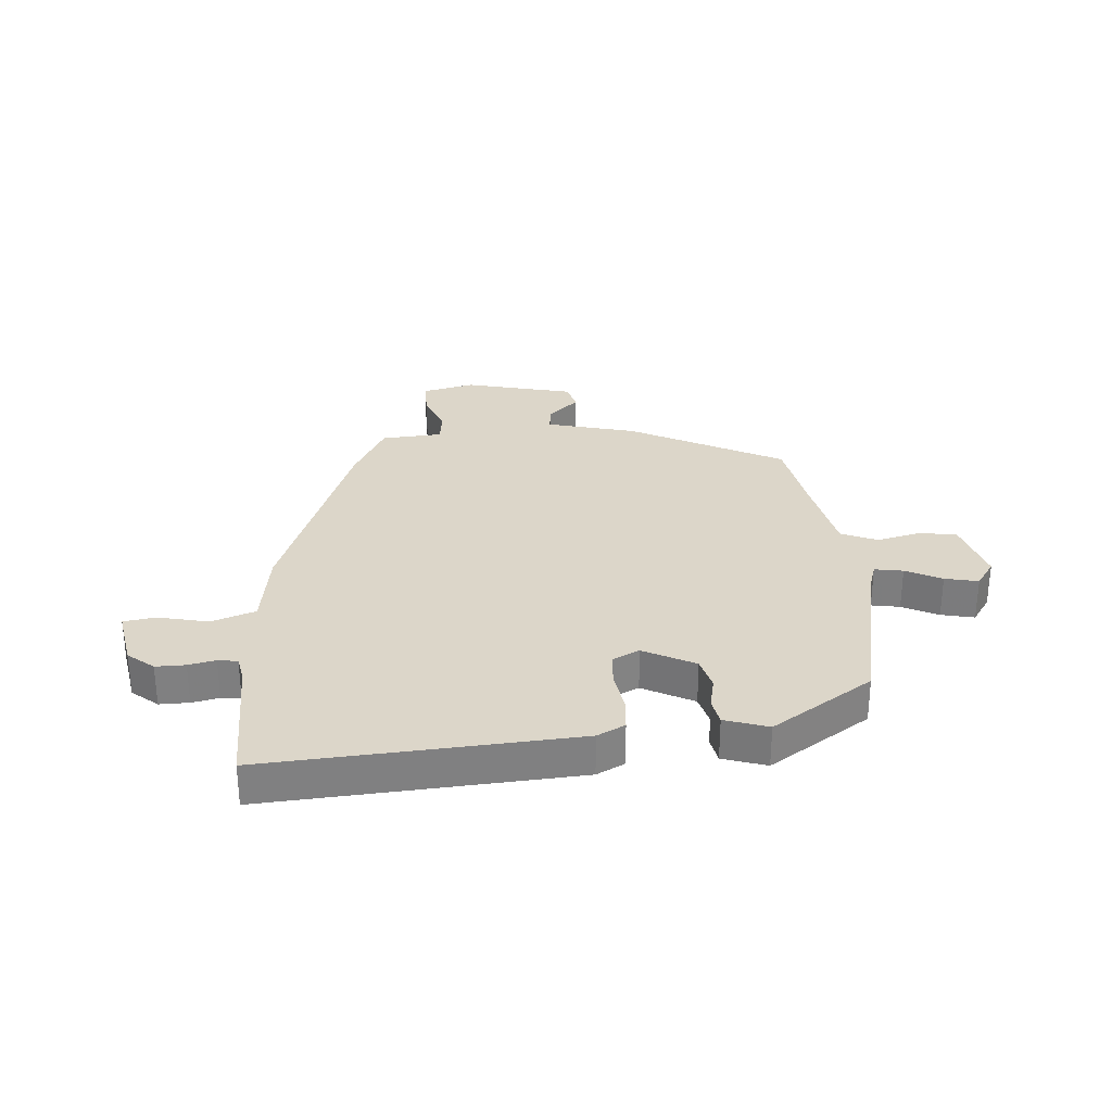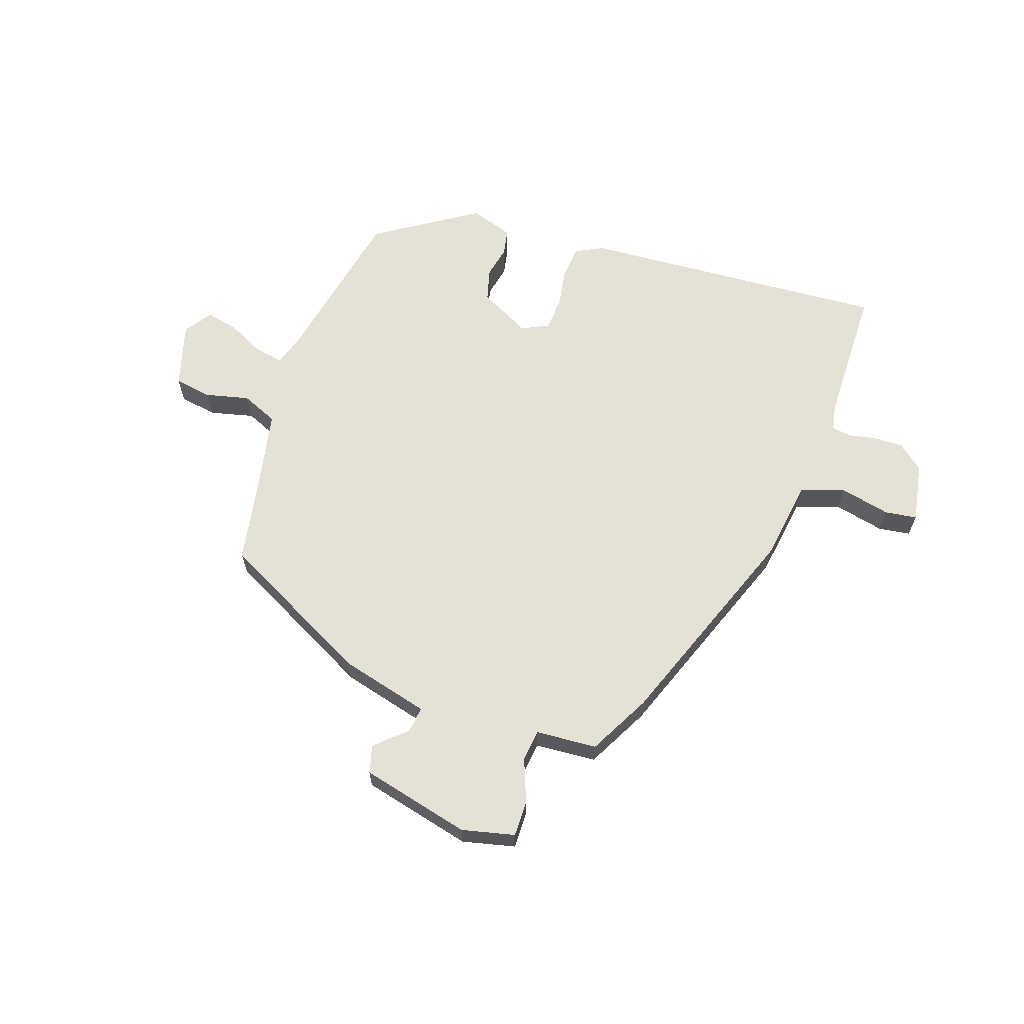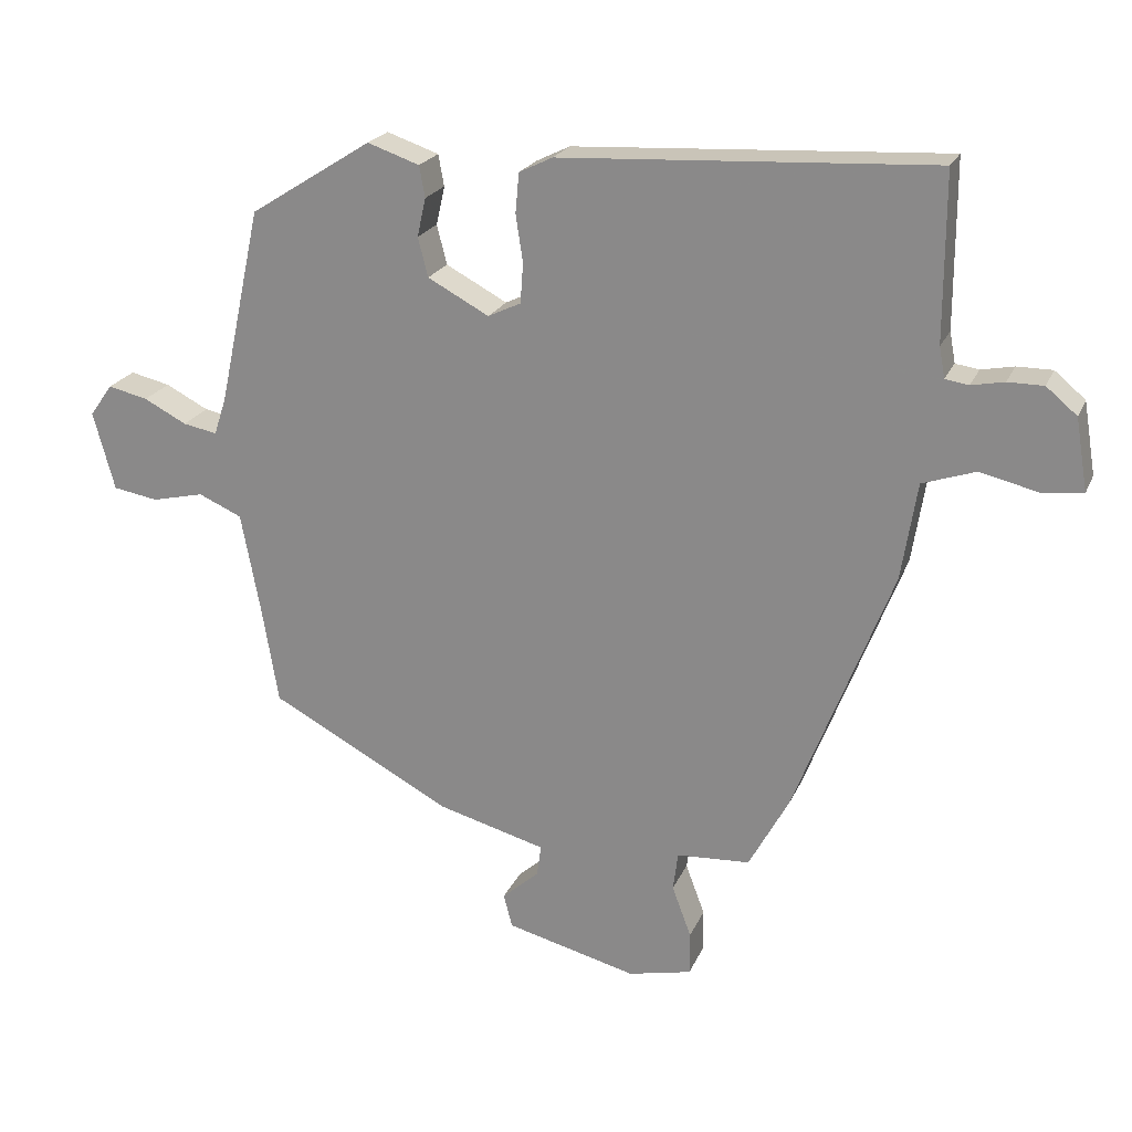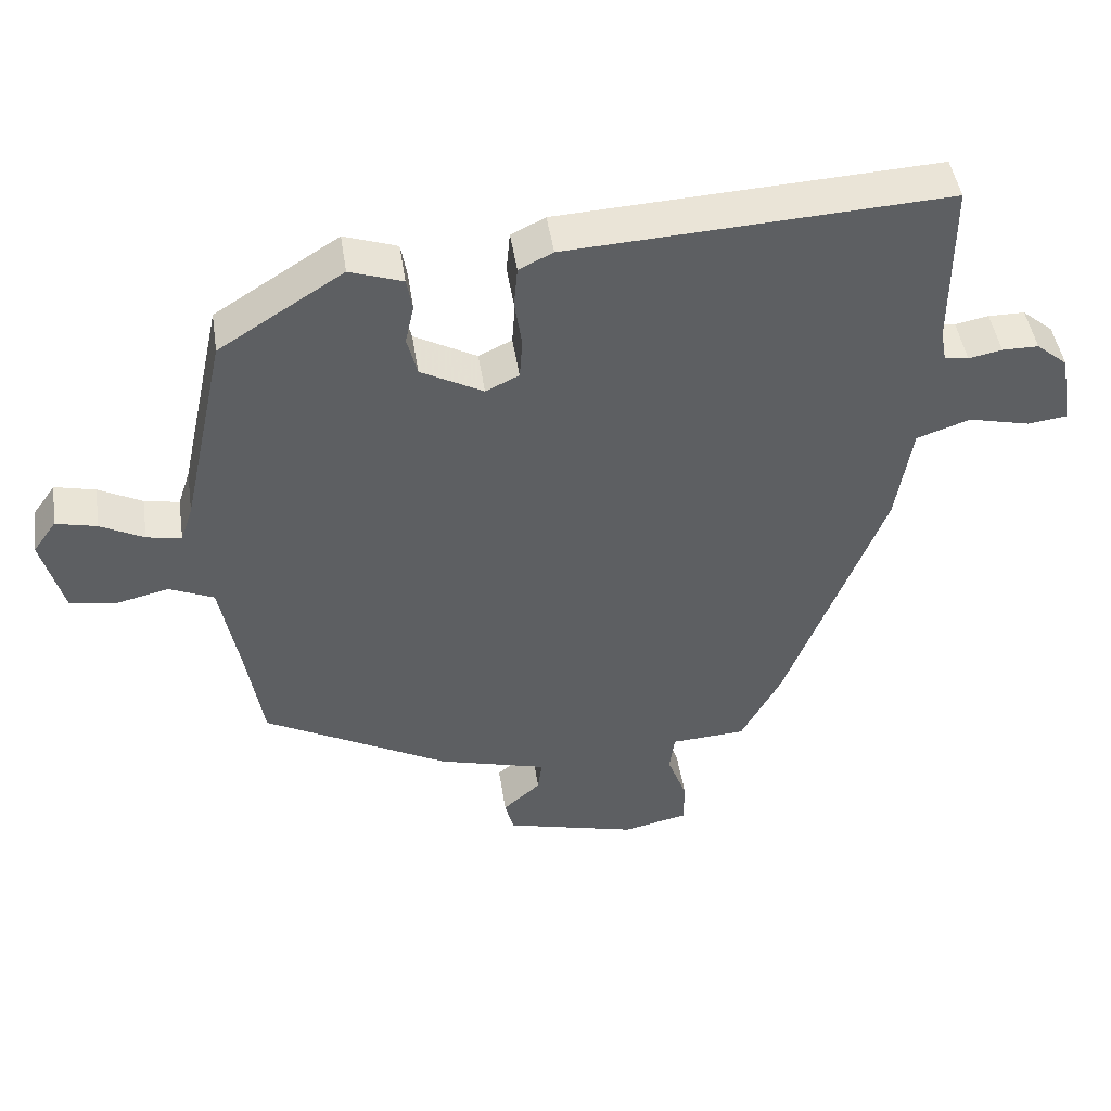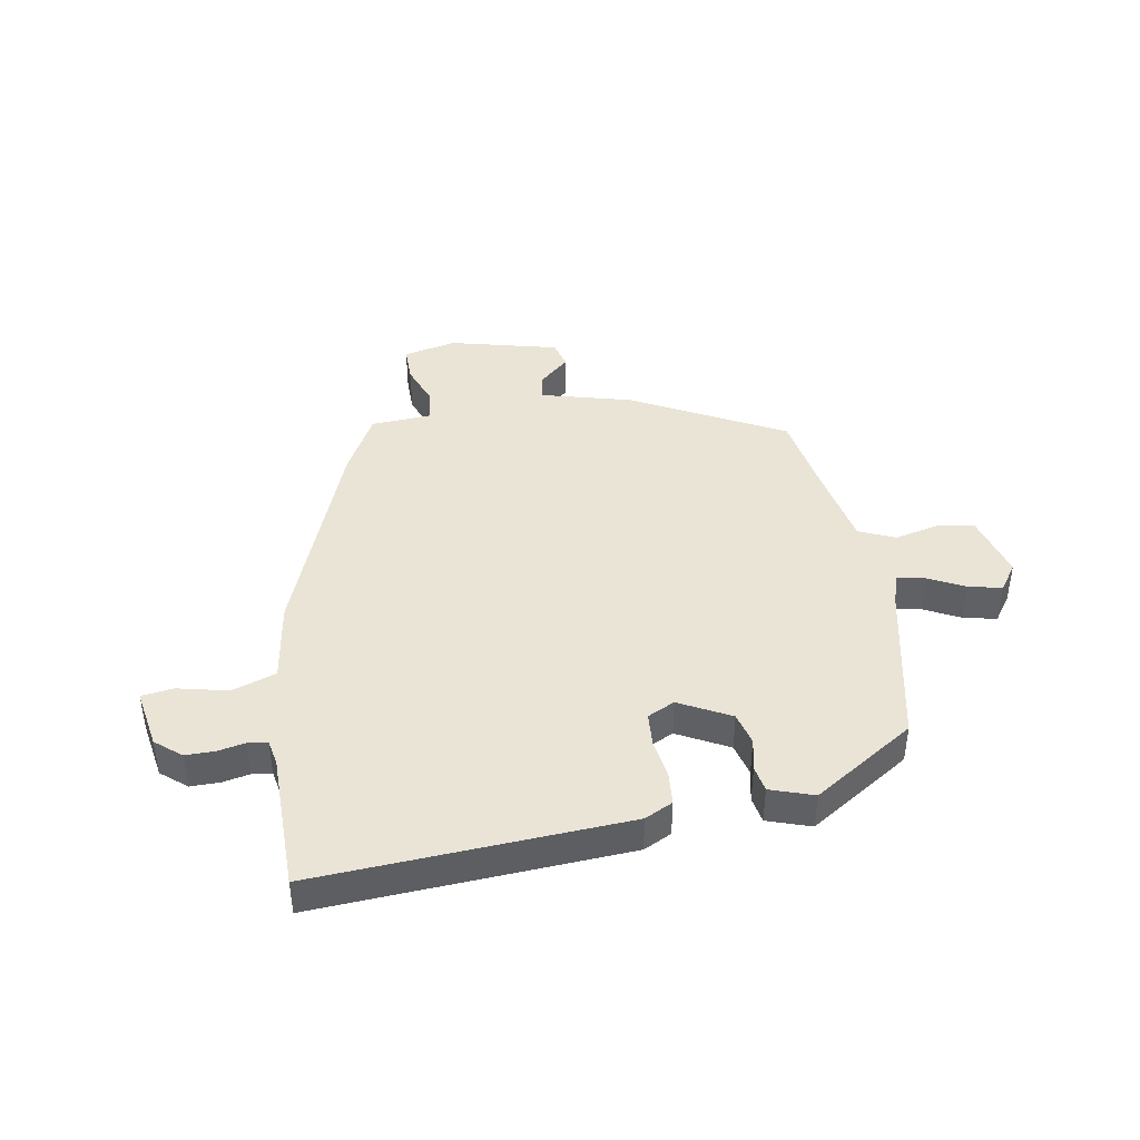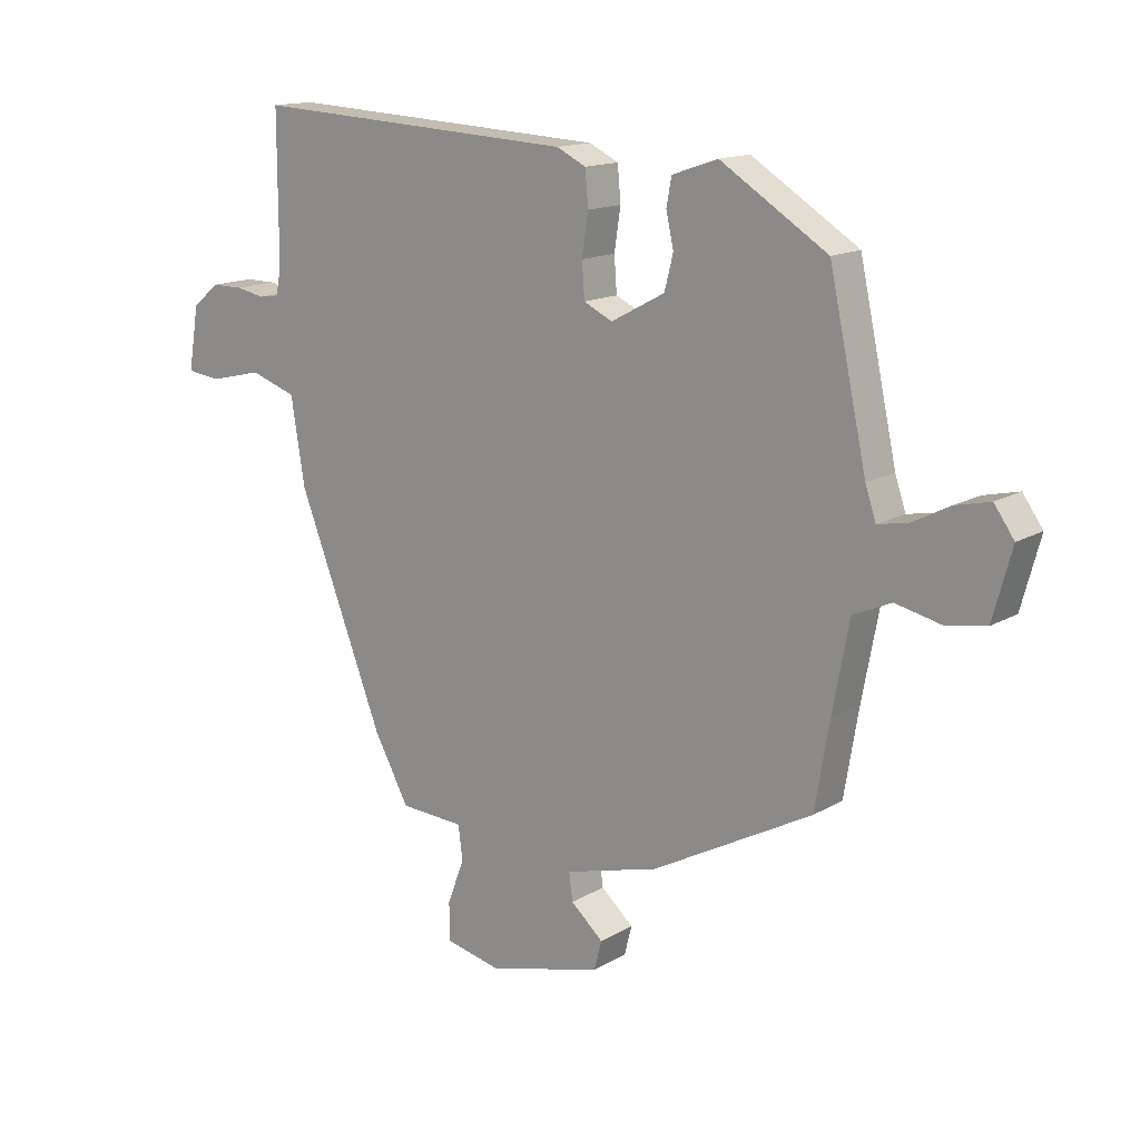
<metadata>
{"format":"obj","ext":"obj","renderer":"f3d","projection":"perspective","resolution":1024,"background":"white","views":[{"elev":30.2,"azim":-5.1,"up":"+Y"},{"elev":64.2,"azim":-161.8,"up":"+Y"},{"elev":21.7,"azim":-161.2,"up":"+Z"},{"elev":46.3,"azim":171.4,"up":"+Z"},{"elev":42.5,"azim":-10.1,"up":"+Y"},{"elev":14.7,"azim":38.7,"up":"+Z"}]}
</metadata>
<code>
v 0.454 0.07 -0.383
v 0.198 0.07 -0.52
v 0.047 0.07 -0.561
v 0.053 0.07 -0.605
v 0.105 0.07 -0.651
v 0.093 0.07 -0.698
v -0.091 0.07 -0.745
v -0.18 0.07 -0.725
v -0.18 0.07 -0.664
v -0.153 0.07 -0.592
v -0.16 0.07 -0.538
v -0.263 0.07 -0.532
v -0.319 0.07 -0.429
v -0.456 0.07 -0.076
v -0.478 0.07 0.061
v -0.552 0.07 0.086
v -0.637 0.07 0.066
v -0.691 0.07 0.073
v -0.674 0.07 0.174
v -0.631 0.07 0.21
v -0.581 0.07 0.21
v -0.535 0.07 0.201
v -0.502 0.07 0.206
v -0.494 0.07 0.249
v -0.494 0.07 0.482
v 0.027 0.07 0.454
v 0.074 0.07 0.431
v 0.079 0.07 0.375
v 0.069 0.07 0.309
v 0.073 0.07 0.253
v 0.119 0.07 0.231
v 0.205 0.07 0.277
v 0.219 0.07 0.332
v 0.207 0.07 0.386
v 0.215 0.07 0.43
v 0.288 0.07 0.455
v 0.459 0.07 0.347
v 0.519 0.07 0.07
v 0.536 0.07 0.019
v 0.584 0.07 0.028
v 0.644 0.07 0.059
v 0.7 0.07 0.072
v 0.732 0.07 0.027
v 0.702 0.07 -0.083
v 0.639 0.07 -0.094
v 0.565 0.07 -0.077
v 0.504 0.07 -0.104
v 0.477 0.07 -0.246
v 0.454 0 -0.383
v 0.198 0 -0.52
v 0.047 0 -0.561
v 0.053 0 -0.605
v 0.105 0 -0.651
v 0.093 0 -0.698
v -0.091 0 -0.745
v -0.18 0 -0.725
v -0.18 0 -0.664
v -0.153 0 -0.592
v -0.16 0 -0.538
v -0.263 0 -0.532
v -0.319 0 -0.429
v -0.456 0 -0.076
v -0.478 0 0.061
v -0.552 0 0.086
v -0.637 0 0.066
v -0.691 0 0.073
v -0.674 0 0.174
v -0.631 0 0.21
v -0.581 0 0.21
v -0.535 0 0.201
v -0.502 0 0.206
v -0.494 0 0.249
v -0.494 0 0.482
v 0.027 0 0.454
v 0.074 0 0.431
v 0.079 0 0.375
v 0.069 0 0.309
v 0.073 0 0.253
v 0.119 0 0.231
v 0.205 0 0.277
v 0.219 0 0.332
v 0.207 0 0.386
v 0.215 0 0.43
v 0.288 0 0.455
v 0.459 0 0.347
v 0.519 0 0.07
v 0.536 0 0.019
v 0.584 0 0.028
v 0.644 0 0.059
v 0.7 0 0.072
v 0.732 0 0.027
v 0.702 0 -0.083
v 0.639 0 -0.094
v 0.565 0 -0.077
v 0.504 0 -0.104
v 0.477 0 -0.246
f 43 44 45 46
f 43 46 47
f 40 41 42 43
f 39 40 43 47
f 38 39 47
f 37 38 47 48
f 33 34 35 36
f 32 33 36 37
f 31 32 37 48
f 26 27 28 29
f 24 25 26 29
f 23 24 29 30
f 22 23 30 31
f 20 21 22
f 19 20 22
f 16 17 18 19
f 15 16 19 22
f 12 13 14 15
f 11 12 15
f 11 15 22 31
f 7 8 9 10
f 4 5 6 7
f 3 4 7 10
f 10 11 31 48
f 3 10 48
f 1 2 3 48
f 94 93 92 91
f 95 94 91
f 91 90 89 88
f 95 91 88 87
f 95 87 86
f 96 95 86 85
f 84 83 82 81
f 85 84 81 80
f 96 85 80 79
f 77 76 75 74
f 77 74 73 72
f 78 77 72 71
f 79 78 71 70
f 70 69 68
f 70 68 67
f 67 66 65 64
f 70 67 64 63
f 63 62 61 60
f 63 60 59
f 79 70 63 59
f 58 57 56 55
f 55 54 53 52
f 58 55 52 51
f 96 79 59 58
f 96 58 51
f 96 51 50 49
f 1 49 50 2
f 2 50 51 3
f 3 51 52 4
f 4 52 53 5
f 5 53 54 6
f 6 54 55 7
f 7 55 56 8
f 8 56 57 9
f 9 57 58 10
f 10 58 59 11
f 11 59 60 12
f 12 60 61 13
f 13 61 62 14
f 14 62 63 15
f 15 63 64 16
f 16 64 65 17
f 17 65 66 18
f 18 66 67 19
f 19 67 68 20
f 20 68 69 21
f 21 69 70 22
f 22 70 71 23
f 23 71 72 24
f 24 72 73 25
f 25 73 74 26
f 26 74 75 27
f 27 75 76 28
f 28 76 77 29
f 29 77 78 30
f 30 78 79 31
f 31 79 80 32
f 32 80 81 33
f 33 81 82 34
f 34 82 83 35
f 35 83 84 36
f 36 84 85 37
f 37 85 86 38
f 38 86 87 39
f 39 87 88 40
f 40 88 89 41
f 41 89 90 42
f 42 90 91 43
f 43 91 92 44
f 44 92 93 45
f 45 93 94 46
f 46 94 95 47
f 47 95 96 48
f 48 96 49 1

</code>
